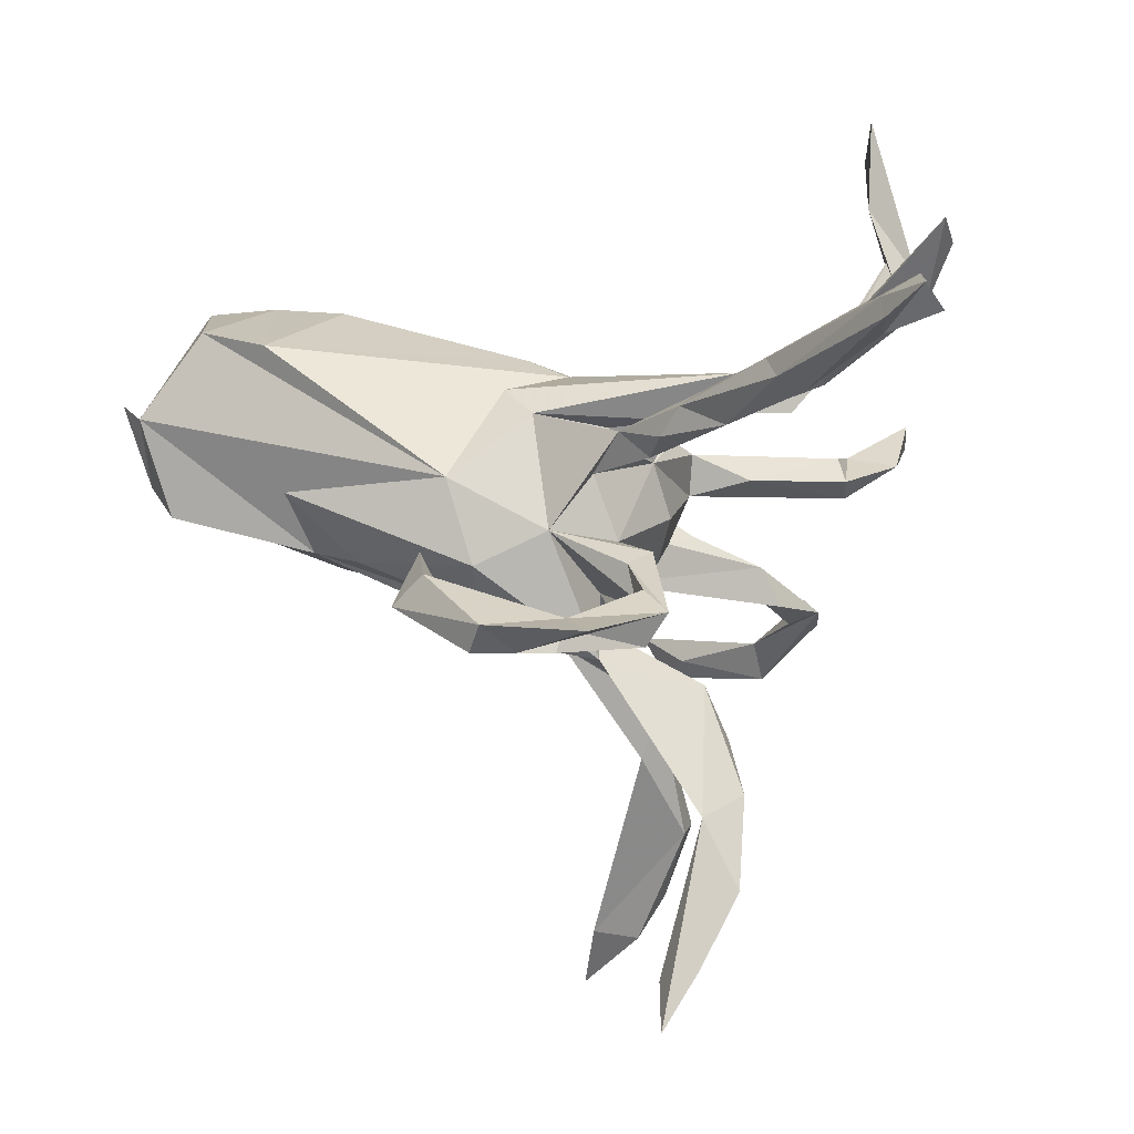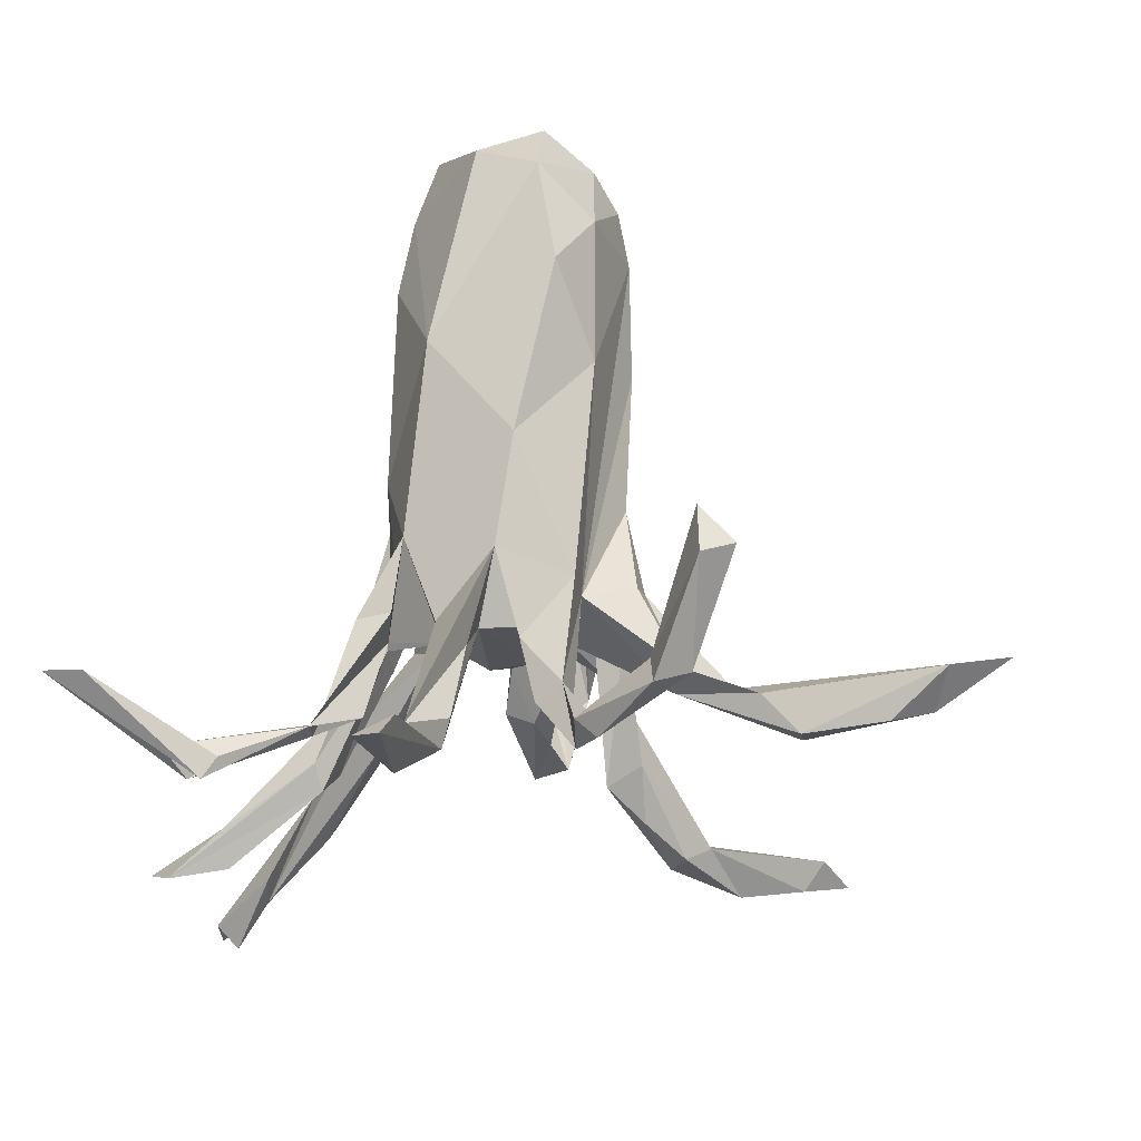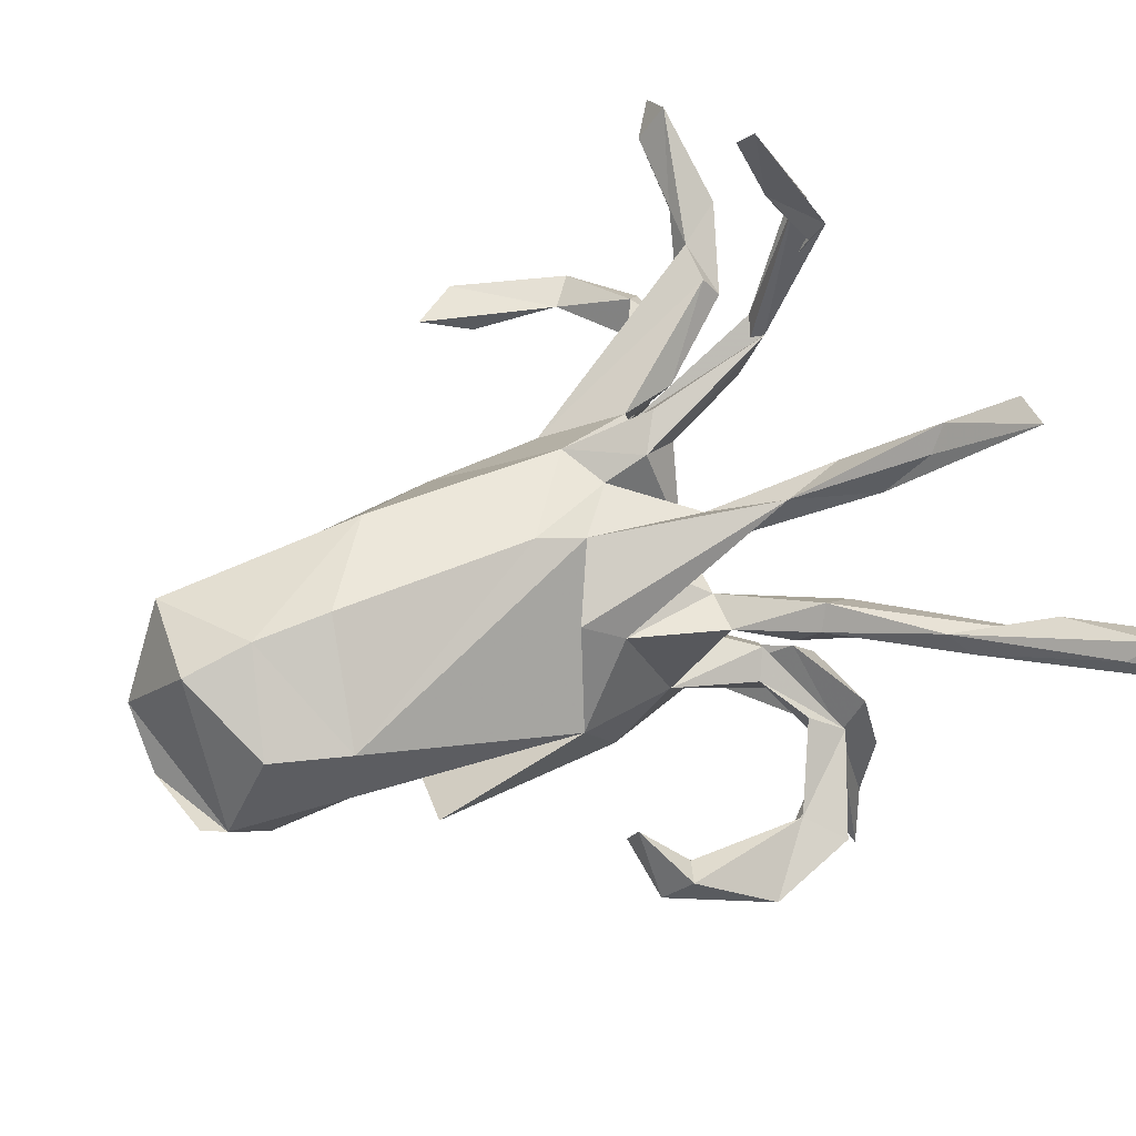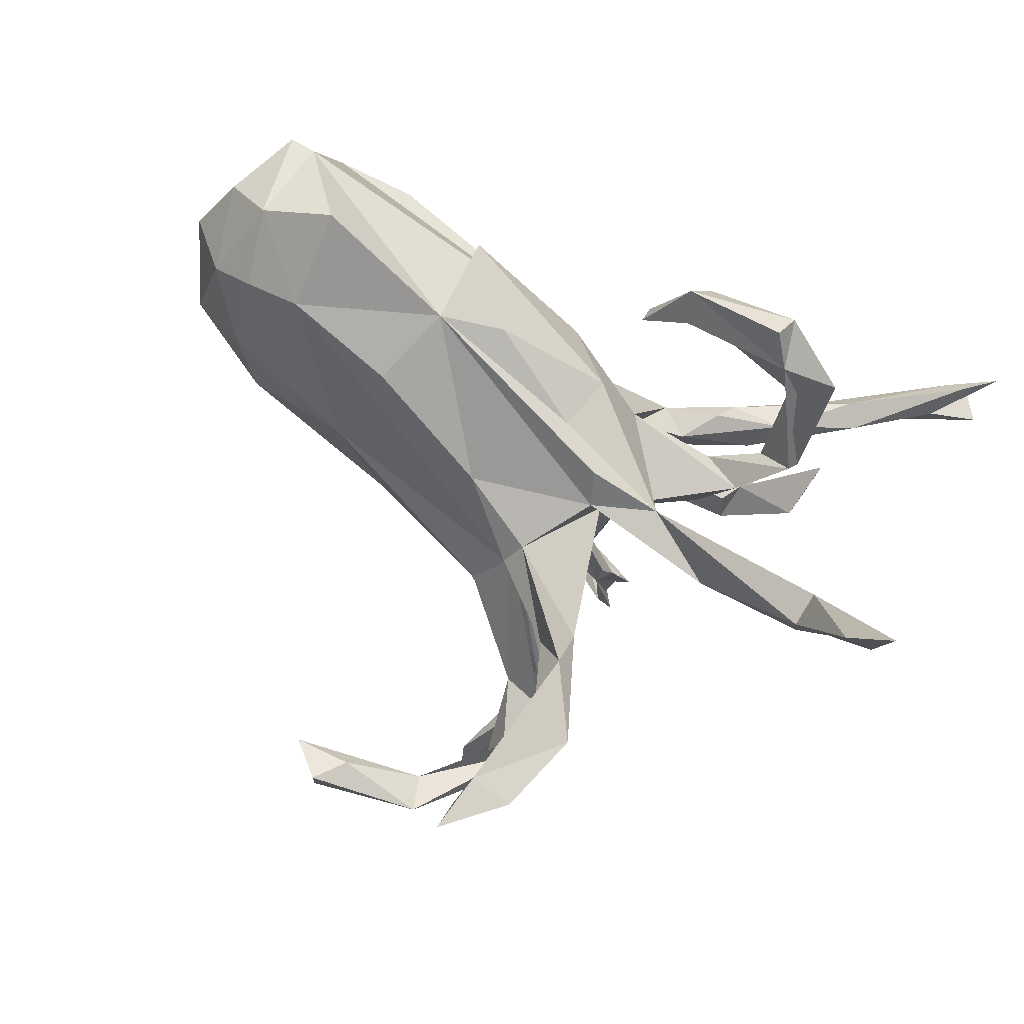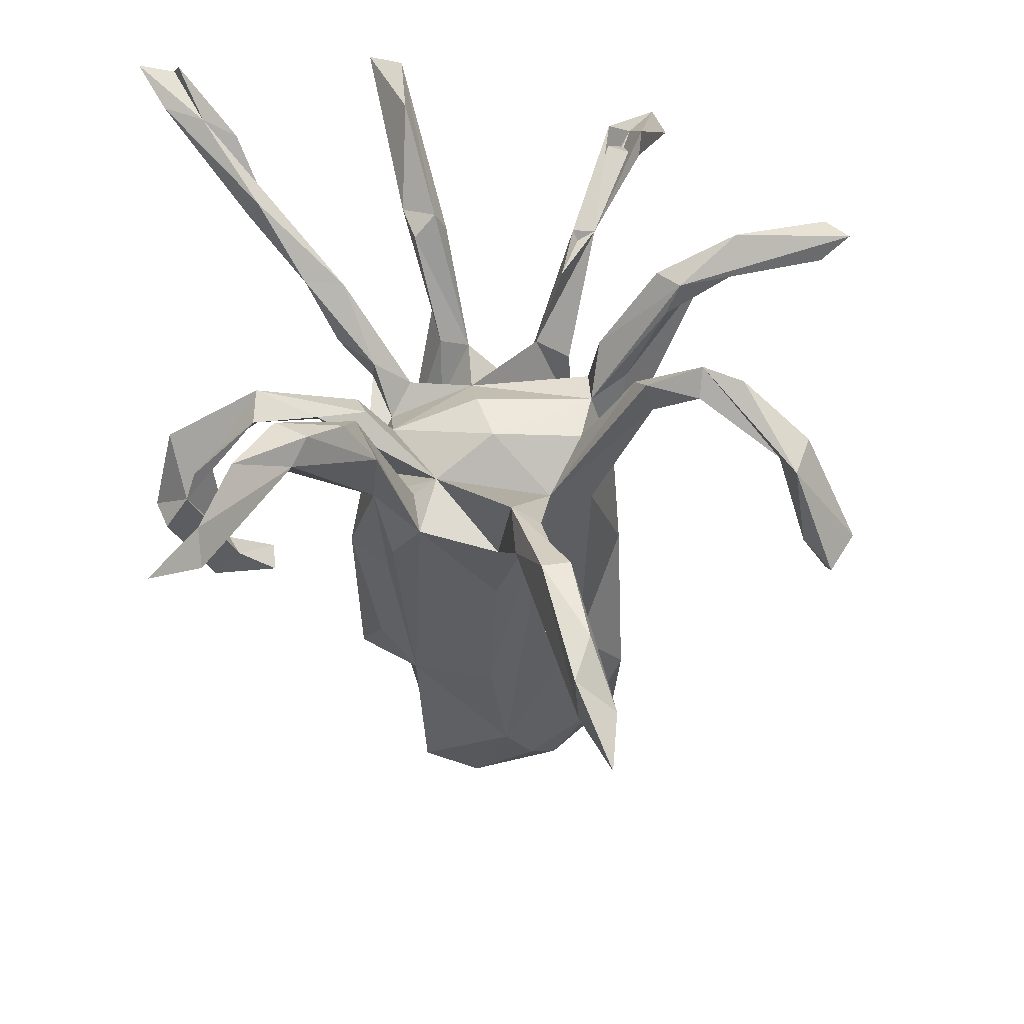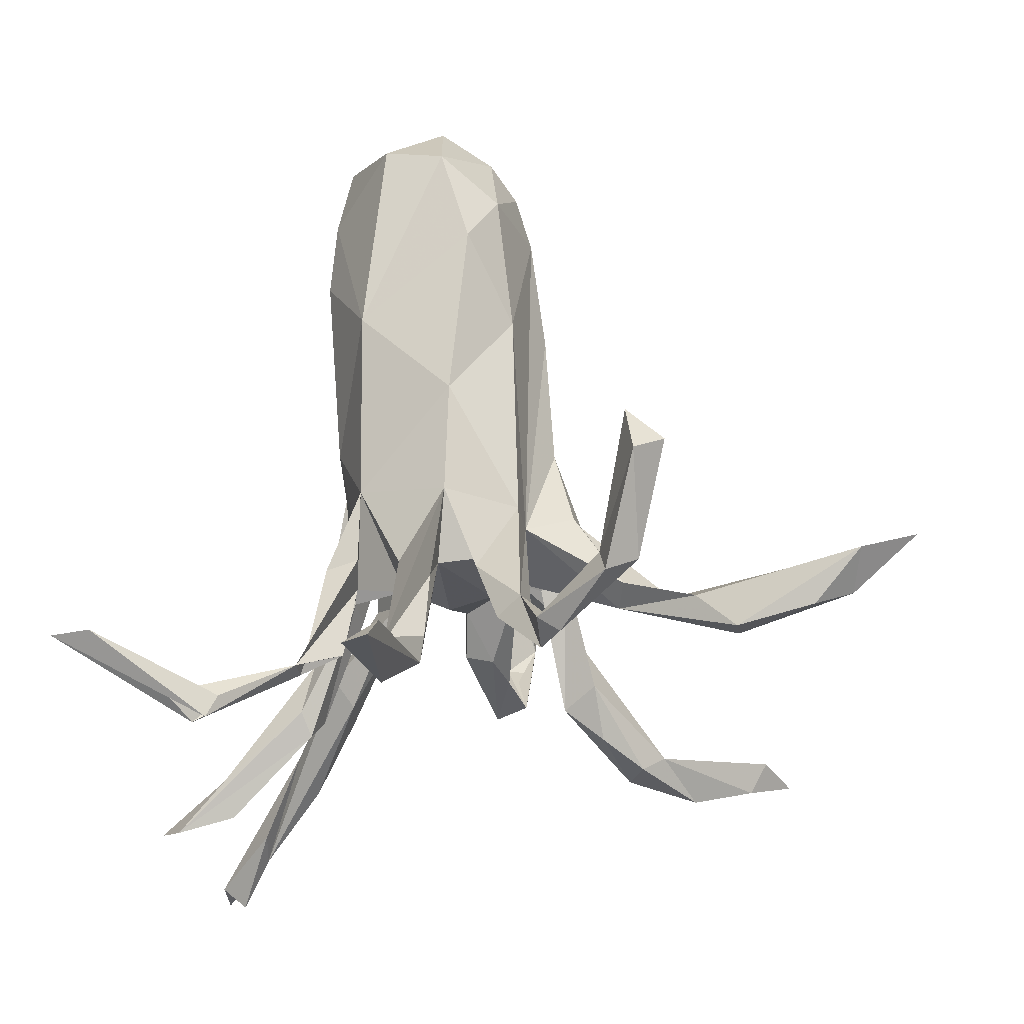
<metadata>
{"format":"obj","ext":"obj","renderer":"f3d","projection":"perspective","resolution":1024,"background":"white","views":[{"elev":5.6,"azim":19.0,"up":"+Z"},{"elev":78.6,"azim":105.4,"up":"+Y"},{"elev":76.2,"azim":-23.9,"up":"+Z"},{"elev":-54.8,"azim":-41.5,"up":"+Z"},{"elev":-56.5,"azim":94.8,"up":"+Z"},{"elev":73.2,"azim":98.7,"up":"+Y"}]}
</metadata>
<code>
v 0.5472 -0.4101 0.2459
v 0.6289 -0.44 0.2749
v 0.6208 -0.5092 0.3105
v 0.6017 -0.4555 0.3197
v 0.5679 -0.09097 0.3612
v 0.5685 -0.1444 0.3944
v 0.5629 -0.4719 0.2669
v 0.5124 -0.3608 0.25
v 0.5304 -0.08602 0.2763
v 0.3456 -0.3263 -0.4796
v 0.2923 -0.2522 -0.4134
v 0.3057 -0.3703 -0.576
v 0.5527 -0.4546 0.2911
v 0.3373 -0.2755 -0.3612
v 0.3849 -0.05022 0.17
v 0.274 -0.4383 -0.647
v 0.2868 -0.2993 -0.3906
v 0.4469 -0.09776 0.2761
v 0.3833 -0.103 0.1996
v 0.3207 -0.2284 -0.3794
v 0.3556 0.6016 0.04586
v 0.4446 0.2913 0.2955
v 0.3817 0.4247 0.03018
v 0.2507 -0.3713 -0.5954
v 0.4761 -0.06953 0.3
v 0.3652 0.567 0.08388
v 0.3541 -0.08514 0.156
v 0.3335 0.2973 0.01389
v 0.2524 -0.1729 -0.2333
v 0.4134 0.2725 0.3655
v 0.408 0.2849 0.2833
v 0.3155 0.3772 0.04395
v 0.2939 -0.2056 0.1247
v 0.3231 0.3315 -0.01377
v 0.4282 -0.3309 0.1711
v 0.4176 0.2307 0.3102
v 0.3217 0.555 0.0379
v 0.278 0.3542 -0.1902
v 0.3261 0.2039 0.1851
v 0.4459 0.2391 0.3215
v 0.3177 0.4387 0.04058
v 0.3337 0.1693 0.1795
v 0.243 0.2676 -0.1736
v 0.3681 0.2767 0.4153
v 0.3158 0.317 0.0469
v 0.2628 0.4137 -0.2156
v 0.2894 -0.1828 -0.3048
v 0.373 -0.3159 0.2124
v 0.2752 0.3077 -0.01142
v 0.3483 0.3351 0.4863
v 0.2025 -0.244 -0.1301
v 0.3491 -0.03579 0.1916
v 0.3618 0.3158 0.5454
v 0.2337 0.3464 -0.2083
v 0.3975 -0.3517 0.1909
v 0.2445 0.4024 -0.1782
v 0.2209 -0.3396 -0.1633
v 0.1426 0.1395 -0.4865
v 0.3074 -0.2684 0.1241
v 0.2506 -0.3347 -0.1167
v 0.1813 0.2754 -0.1444
v 0.1852 0.5045 -0.2683
v 0.2088 -0.1448 -0.2768
v 0.09434 0.1617 -0.6027
v 0.06138 0.136 -0.6631
v 0.2152 0.2514 -0.1138
v 0.2647 -0.05739 0.1853
v 0.2873 0.147 0.1215
v 0.2055 -0.3012 -0.09204
v 0.213 0.1993 0.0194
v 0.09963 -0.1647 -0.2063
v 0.1445 0.09704 -0.4932
v -0.008787 0.1362 -0.6583
v 0.1873 -0.1717 -0.09972
v 0.1413 -0.4246 -0.1187
v 0.1483 0.4606 -0.2559
v 0.09789 0.1184 -0.4155
v 0.1879 -0.4788 -0.1273
v 0.09129 0.05529 -0.3787
v 0.2536 -0.204 0.1642
v 0.1828 -0.1873 -0.05283
v 0.1561 0.4815 -0.3143
v 0.1177 0.08234 0.1654
v 0.1205 0.05102 -0.2983
v 0.08824 -0.4635 -0.1608
v 0.1246 0.1802 -0.004616
v 0.1299 0.147 0.125
v 0.1341 -0.4444 -0.1615
v 0.1606 -0.2298 -0.06571
v 0.1303 0.1769 0.05735
v -0.000546 0.1918 -0.6612
v 0.2341 -0.2359 0.1468
v 0.1806 -0.05958 0.1189
v 0.1618 -0.01568 0.1323
v 0.2037 -0.2242 0.1046
v 0.02072 0.4906 -0.2928
v 0.1512 -0.00091 -0.0234
v 0.06889 -0.1068 -0.1644
v 0.08797 0.09377 -0.2983
v 0.1245 0.1986 -0.06545
v 0.01506 0.5669 -0.2826
v 0.1328 -0.113 0.07457
v 0.09907 0.1608 -0.07444
v 0.05811 -0.5204 -0.1196
v 0.1519 0.1364 0.1724
v 0.07005 -0.07174 -0.1252
v 0.1294 -0.01281 0.05587
v -0.03705 0.1809 -0.7473
v 0.01178 0.1703 -0.1158
v 0.1184 -0.1388 -0.04521
v 0.08472 -0.1479 0.04815
v 0.0269 0.1052 -0.1302
v -0.01386 0.06479 -0.2041
v 0.1727 -0.1682 0.07302
v 0.1248 0.02276 -0.08968
v 0.1303 -0.1762 0.1084
v 0.05185 0.07437 0.1464
v 0.161 0.2379 0.000331
v 0.1653 0.09586 0.1222
v 0.02017 -0.1013 -0.1969
v 0.036 -0.1936 -0.02739
v 0.07984 -0.06738 0.1074
v -0.05393 0.5258 -0.2626
v 0.03778 -0.5032 -0.1582
v -0.01526 0.01896 -0.2166
v -0.008581 -0.1333 0.1292
v -0.01666 -0.1482 -0.1941
v 0.01767 0.1446 0.1394
v -0.1616 0.2077 0.02285
v -0.04437 -0.4537 -0.06505
v -0.005 0.006852 0.1749
v 0.008503 0.2089 0.003305
v -0.03253 -0.4191 -0.09447
v -0.01664 0.5288 -0.3261
v -0.1064 -0.2147 0.04439
v -0.05492 -0.405 -0.1101
v -0.087 -0.3583 -0.04515
v -0.09063 -0.4487 -0.1099
v -0.1331 0.004807 -0.1554
v -0.06332 -0.225 -0.07676
v -0.0846 -0.1638 -0.1419
v -0.1025 -0.3548 -0.09073
v -0.06149 -0.1008 0.1601
v -0.3323 -0.1481 -0.07363
v -0.07121 0.02922 0.1962
v -0.431 0.1955 0.03533
v -0.3366 -0.2412 0.01884
v -0.3411 -0.0222 -0.1089
v -0.4082 -0.1502 0.2203
v -0.3118 0.1287 -0.05709
v -0.2705 0.1568 0.1854
v -0.245 -0.197 -0.07945
v -0.4732 0.03372 0.2693
v -0.3616 0.03051 0.2635
v -0.507 -0.009937 -0.05937
v -0.5551 -0.1524 -0.02897
v -0.5208 -0.116 0.2369
v -0.5714 0.1737 0.102
v -0.5179 0.1323 -0.000213
v -0.6034 -0.1559 0.1127
v -0.5721 0.02832 -0.0235
v -0.569 0.1591 0.1948
v -0.6274 -0.07292 0.007466
v -0.6362 -0.142 0.1309
v -0.5763 0.02788 0.2604
v -0.6136 0.06553 0.02594
v -0.6653 -0.03771 0.08563
v -0.6601 0.06174 0.1168
f 148 139 144
f 120 144 139
f 112 139 148
f 65 91 64
f 58 64 91
f 67 94 131
f 117 131 94
f 143 67 131
f 139 112 113
f 99 113 112
f 91 108 73
f 65 73 108
f 135 126 143
f 67 143 126
f 93 67 126
f 135 143 131
f 139 125 120
f 106 120 125
f 113 125 139
f 99 125 113
f 149 135 131
f 149 131 145
f 117 145 131
f 154 149 145
f 155 112 148
f 151 154 145
f 153 149 154
f 144 155 148
f 150 112 155
f 151 153 154
f 157 149 153
f 165 157 153
f 160 157 165
f 159 155 161
f 163 161 155
f 156 163 155
f 166 161 163
f 159 161 166
f 167 166 163
f 168 160 165
f 164 167 163
f 168 166 167
f 107 97 86
f 115 86 97
f 90 107 86
f 110 115 97
f 103 86 115
f 106 112 115
f 103 115 112
f 65 108 91
f 117 107 83
f 119 83 107
f 128 117 83
f 94 107 117
f 122 107 94
f 72 65 64
f 73 65 72
f 79 73 72
f 58 72 64
f 79 77 73
f 91 73 77
f 99 77 79
f 58 91 77
f 84 79 72
f 84 72 58
f 84 58 77
f 99 84 77
f 112 84 99
f 125 79 84
f 67 93 19
f 27 19 93
f 18 67 19
f 94 67 52
f 25 52 67
f 15 94 52
f 94 27 93
f 15 19 27
f 15 27 94
f 5 15 52
f 18 25 67
f 5 52 25
f 6 18 19
f 6 25 18
f 9 15 5
f 6 5 25
f 9 19 15
f 85 75 88
f 57 88 75
f 60 75 78
f 104 78 75
f 69 57 75
f 85 88 57
f 60 85 57
f 60 78 85
f 104 85 78
f 51 60 57
f 69 75 60
f 16 24 12
f 11 12 24
f 10 12 11
f 17 11 24
f 16 17 24
f 20 10 11
f 17 12 10
f 7 1 3
f 4 3 1
f 13 7 3
f 35 1 7
f 2 4 1
f 13 3 4
f 138 104 130
f 75 130 104
f 137 138 130
f 124 104 138
f 85 124 138
f 136 85 138
f 85 104 124
f 133 130 75
f 12 17 16
f 14 17 10
f 105 42 87
f 39 87 42
f 128 105 87
f 83 42 105
f 151 162 153
f 165 153 162
f 22 30 39
f 68 39 30
f 43 61 54
f 56 54 61
f 112 61 43
f 66 112 43
f 109 61 112
f 45 132 90
f 128 90 132
f 86 132 118
f 32 118 132
f 100 66 61
f 38 61 66
f 109 100 61
f 103 66 100
f 49 86 118
f 103 132 86
f 129 128 132
f 109 129 132
f 151 128 129
f 146 151 129
f 158 151 146
f 158 162 151
f 168 162 158
f 40 42 30
f 68 30 42
f 39 42 40
f 31 22 39
f 50 22 31
f 53 30 22
f 28 34 23
f 21 23 34
f 32 28 23
f 70 34 28
f 53 40 30
f 44 36 40
f 39 40 36
f 53 44 40
f 31 36 44
f 39 36 31
f 87 39 119
f 68 119 39
f 128 87 119
f 112 66 103
f 132 103 100
f 38 66 43
f 83 119 42
f 68 42 119
f 128 83 105
f 168 158 166
f 159 166 158
f 168 167 160
f 164 160 167
f 162 168 165
f 150 155 159
f 146 150 159
f 129 150 146
f 158 146 159
f 128 151 145
f 109 112 150
f 129 109 150
f 145 117 128
f 135 147 140
f 152 140 147
f 121 135 140
f 51 57 89
f 69 89 57
f 121 51 89
f 60 89 69
f 60 51 74
f 106 74 51
f 81 60 74
f 81 89 60
f 121 89 81
f 29 71 17
f 11 17 71
f 63 11 71
f 120 63 71
f 20 11 63
f 47 20 63
f 14 29 17
f 98 71 29
f 92 59 55
f 35 55 59
f 48 92 55
f 95 59 92
f 13 48 55
f 80 92 48
f 7 55 35
f 33 35 59
f 47 29 14
f 20 47 14
f 63 29 47
f 10 20 14
f 80 1 33
f 35 33 1
f 1 48 8
f 4 8 48
f 2 1 8
f 80 48 1
f 13 4 48
f 2 8 4
f 138 137 142
f 136 142 137
f 136 138 142
f 133 136 137
f 80 33 102
f 114 102 33
f 116 80 102
f 116 92 80
f 95 92 116
f 149 157 135
f 160 135 157
f 160 144 135
f 147 135 144
f 156 144 160
f 155 144 156
f 163 156 160
f 126 116 102
f 59 114 33
f 111 102 114
f 116 111 114
f 107 102 111
f 110 97 107
f 111 110 107
f 121 110 111
f 106 115 110
f 74 106 110
f 114 59 95
f 102 107 122
f 126 102 122
f 93 126 122
f 121 116 126
f 120 106 98
f 71 98 106
f 84 106 125
f 120 127 144
f 141 144 127
f 106 51 121
f 71 106 121
f 81 74 110
f 121 81 110
f 116 114 95
f 127 120 71
f 29 63 120
f 98 29 120
f 152 147 144
f 84 112 106
f 94 93 122
f 125 99 79
f 76 54 56
f 38 56 61
f 38 43 54
f 118 32 49
f 41 49 32
f 50 31 44
f 53 50 44
f 56 38 46
f 82 46 38
f 62 56 46
f 76 38 54
f 82 38 76
f 62 76 56
f 96 82 76
f 26 32 23
f 45 28 32
f 37 21 34
f 41 37 34
f 26 21 37
f 50 53 22
f 70 28 45
f 132 45 32
f 26 41 32
f 49 41 34
f 26 37 41
f 86 49 34
f 82 62 46
f 101 76 62
f 101 62 82
f 134 101 82
f 70 45 90
f 70 86 34
f 90 86 70
f 9 6 19
f 5 6 9
f 164 163 160
f 85 136 133
f 130 133 137
f 123 76 101
f 134 82 96
f 123 101 134
f 123 96 76
f 134 96 123
f 21 26 23
f 7 13 55
f 75 85 133
f 100 109 132
f 128 119 107
f 90 128 107
f 71 121 140
f 141 140 152
f 116 121 111
f 126 135 121
f 141 71 140
f 141 127 71
f 144 141 152

</code>
